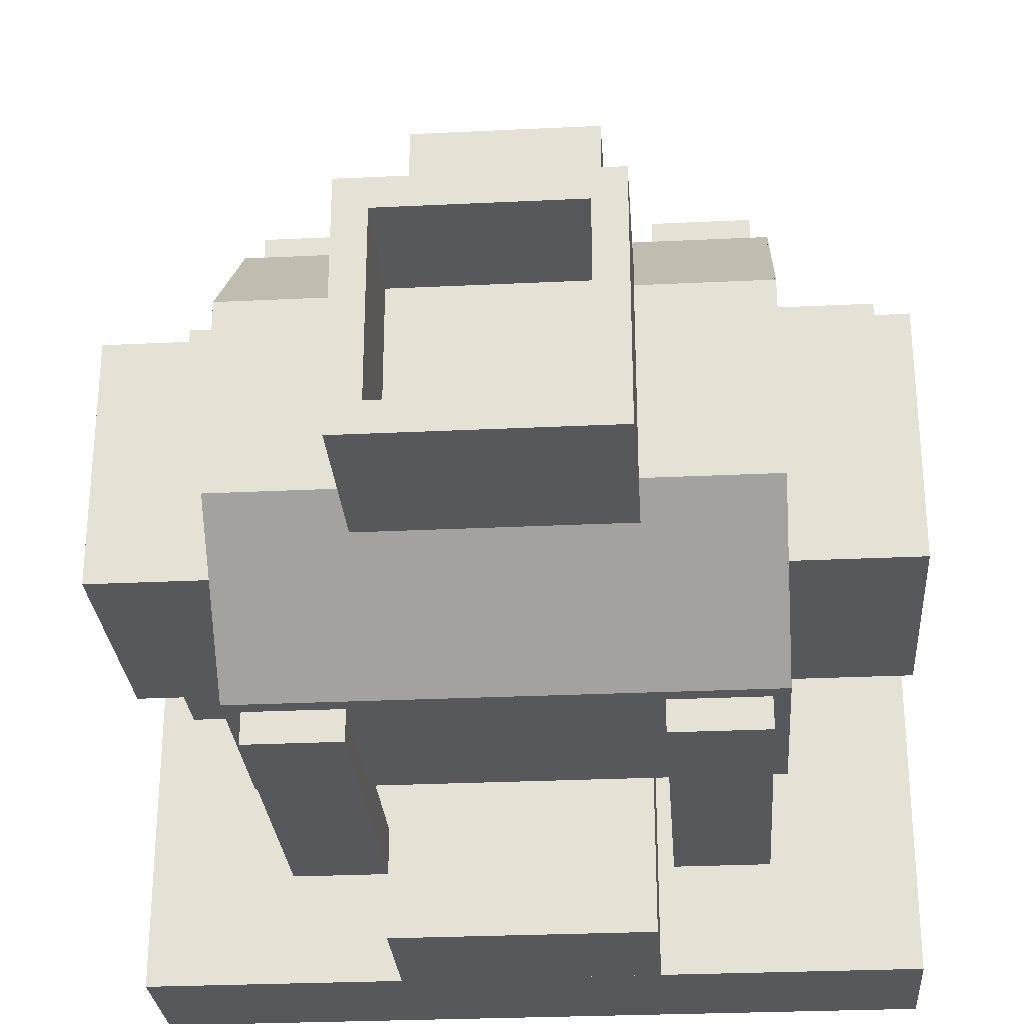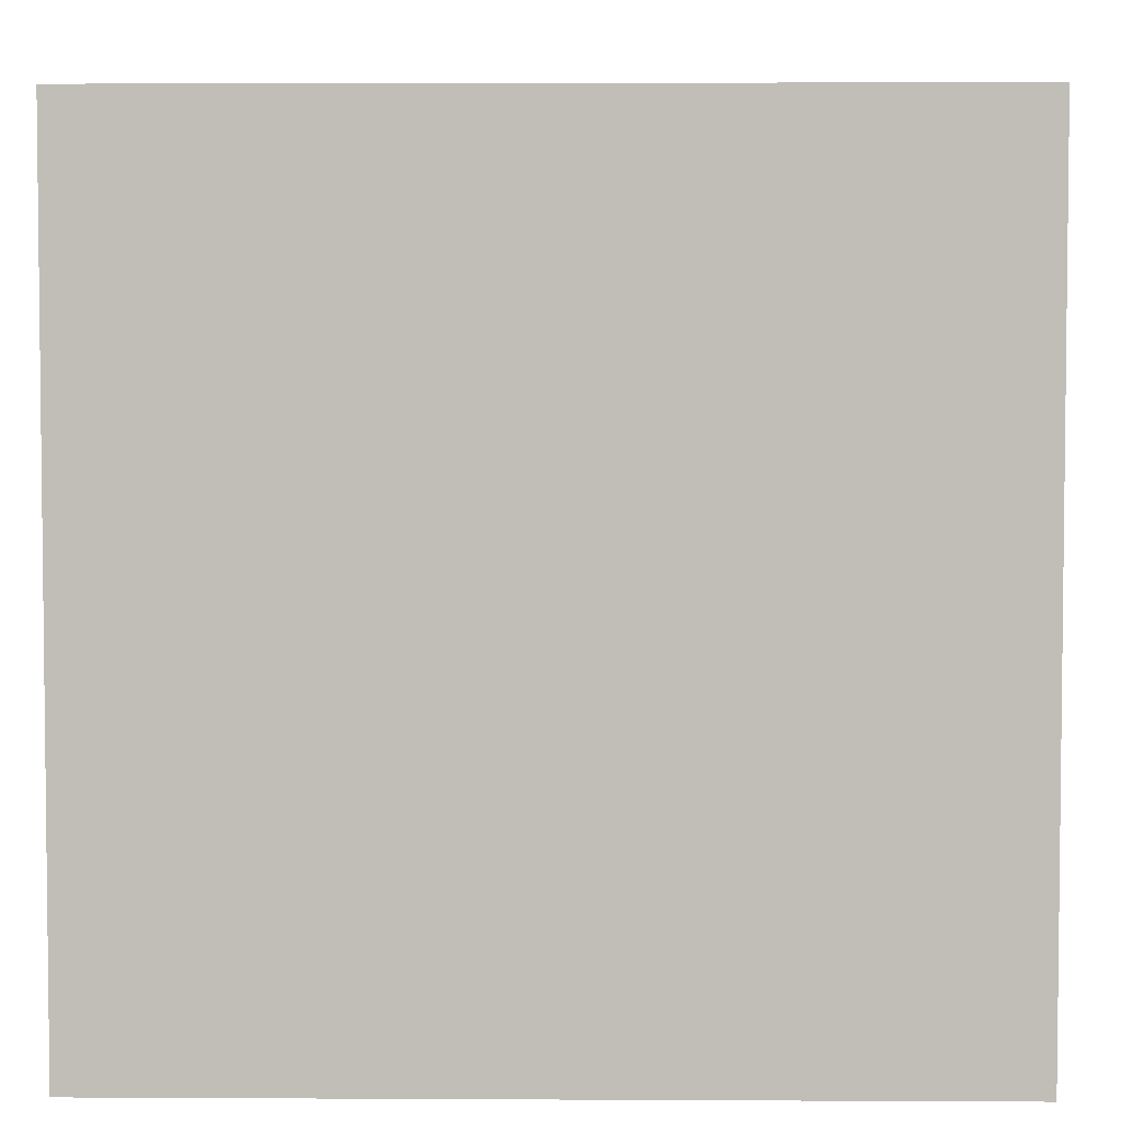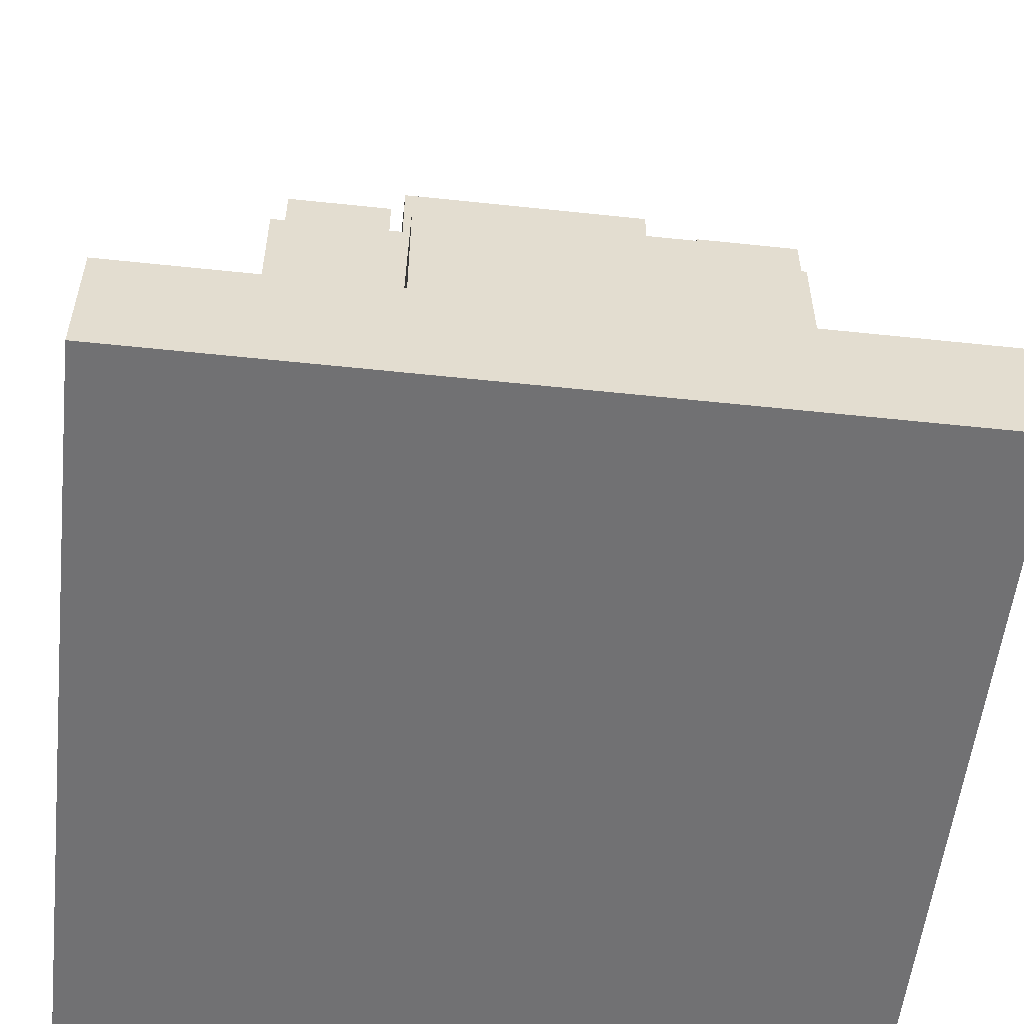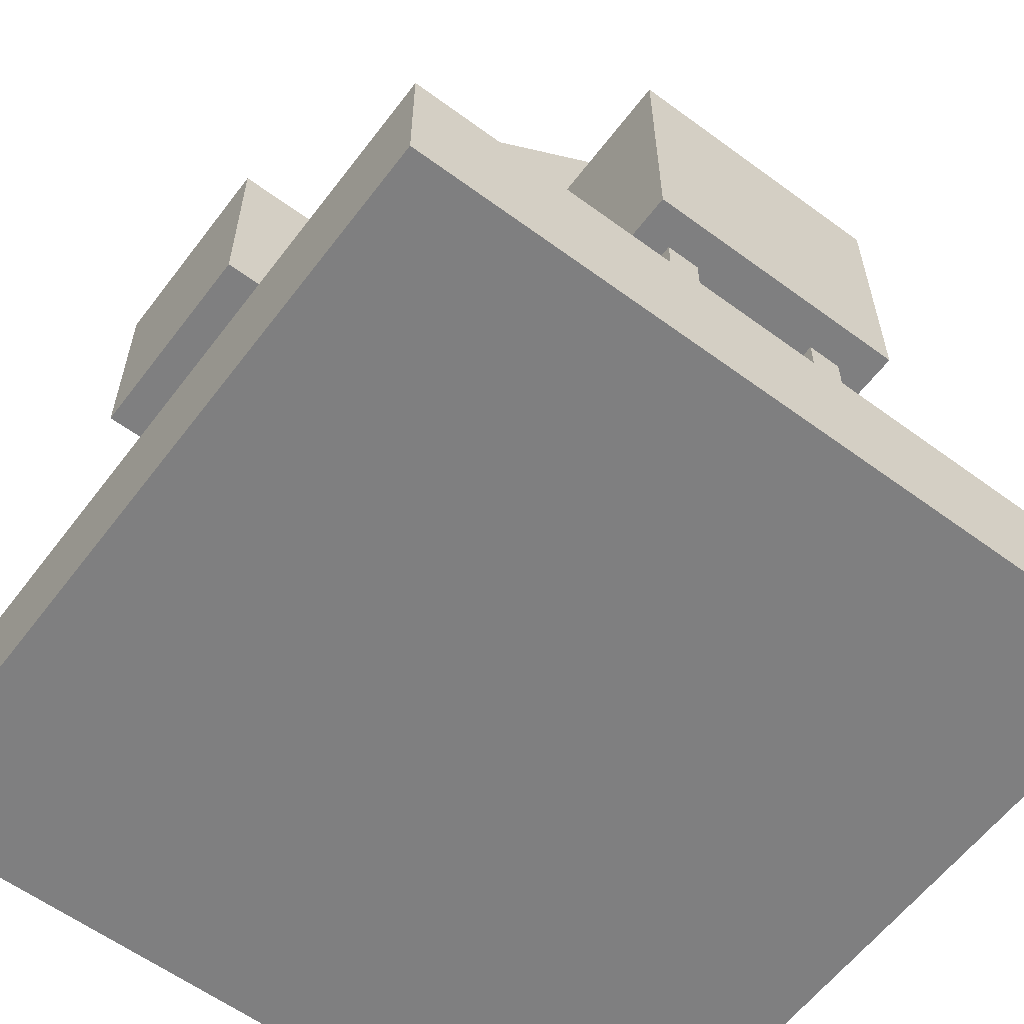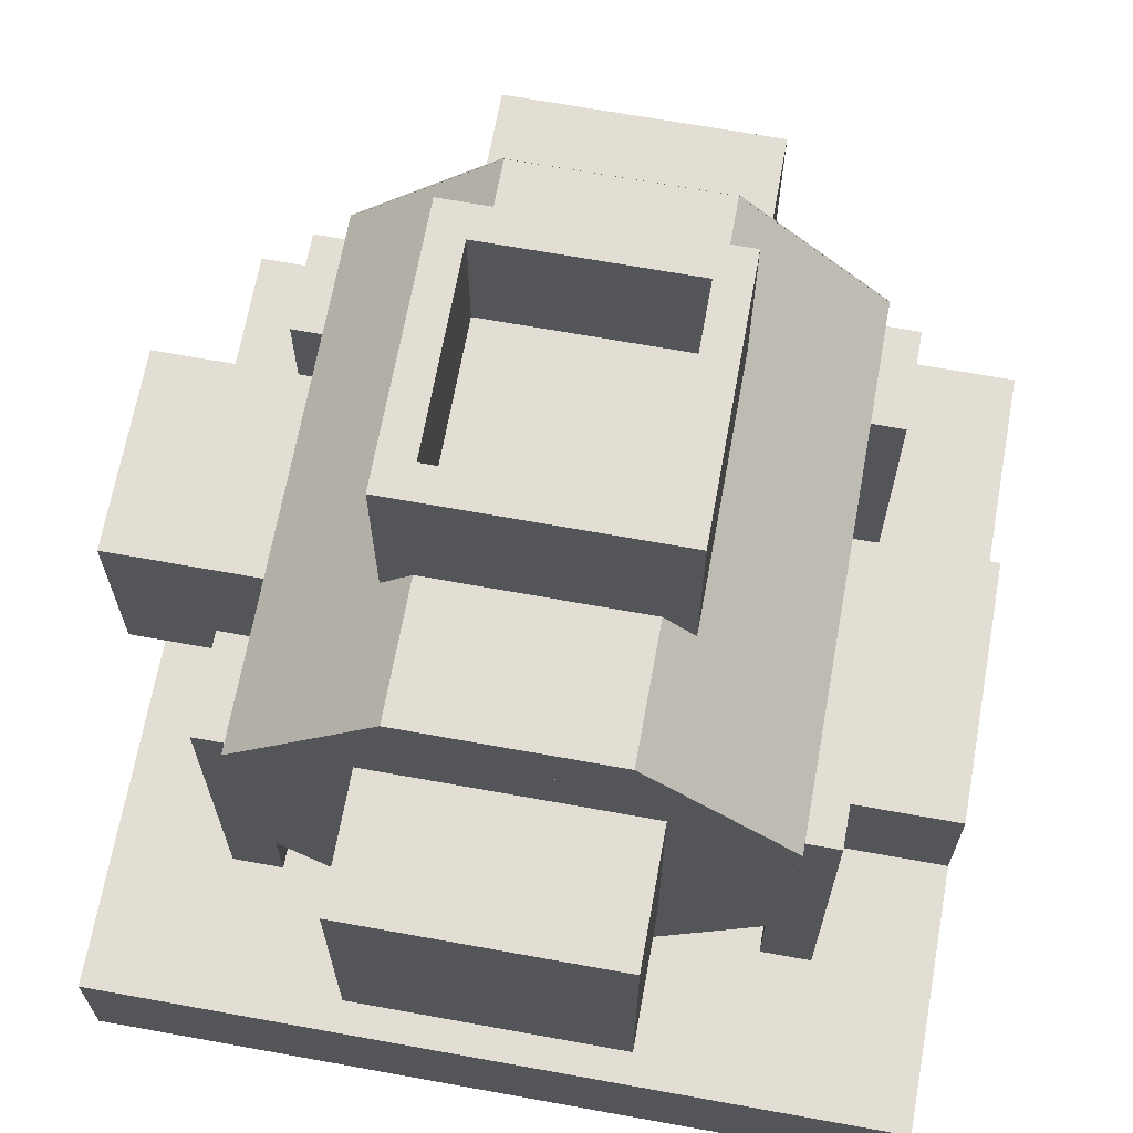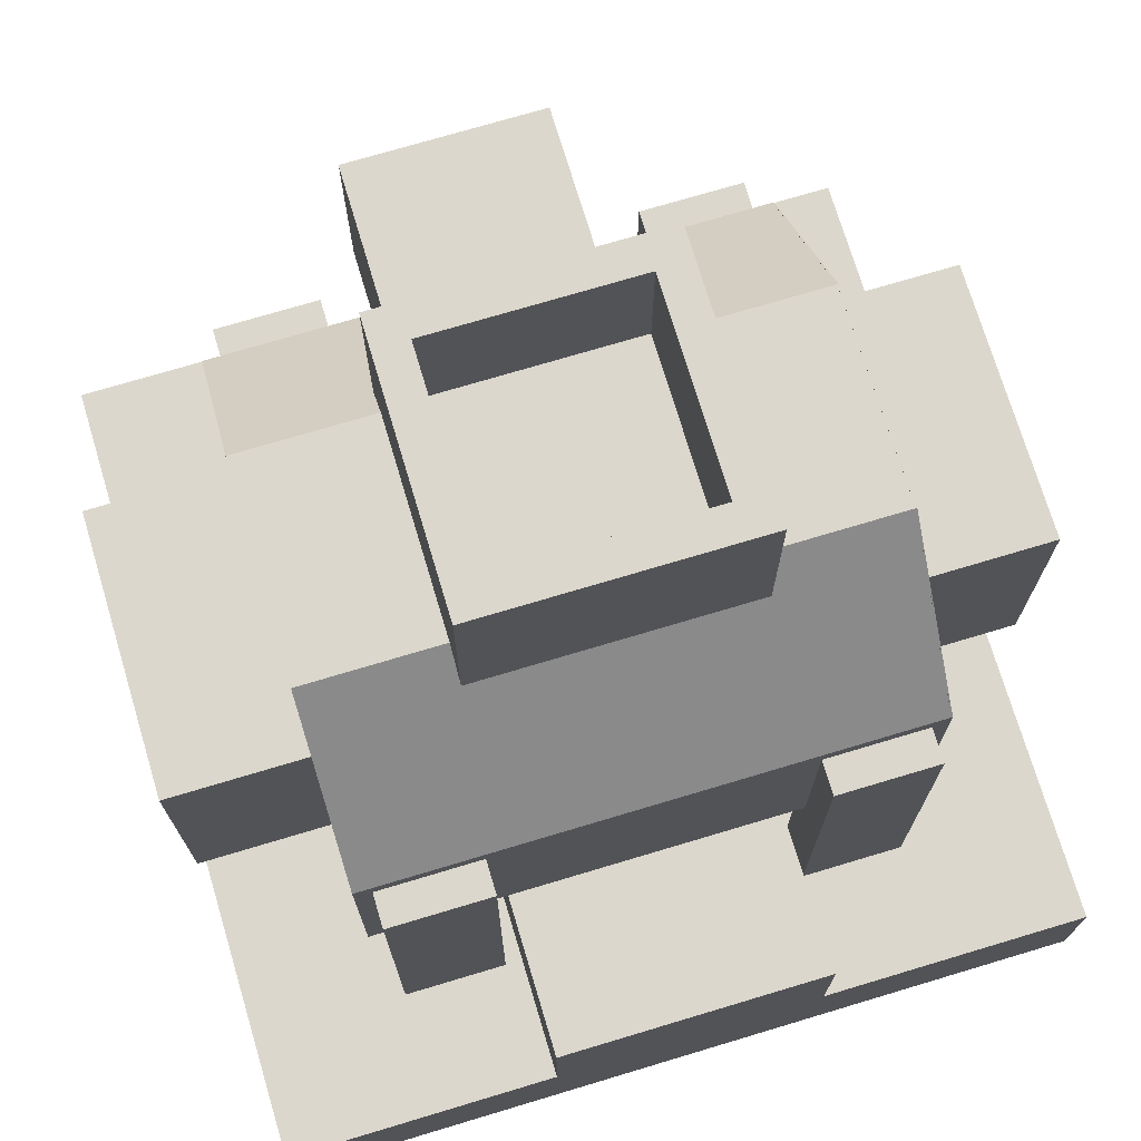
<metadata>
{"format":"obj","ext":"obj","renderer":"f3d","projection":"perspective","resolution":1024,"background":"white","views":[{"elev":-28.1,"azim":-175.8,"up":"+Z"},{"elev":4.2,"azim":1.0,"up":"+Z"},{"elev":-55.3,"azim":173.6,"up":"+Y"},{"elev":-59.8,"azim":53.0,"up":"+Y"},{"elev":67.2,"azim":100.3,"up":"+Y"},{"elev":73.0,"azim":163.3,"up":"+Y"}]}
</metadata>
<code>
o base
v -1 0.5 2
v -1 0.5 -1
v -1 0 2
v -1 -0 -1
v 2 0.5 -1
v 2 0.5 2
v 2 -0 -1
v 2 0 2
v 0.06244 2.5 0.9376
v 0.06244 2.5 0.06244
v 0.06244 2.375 0.9376
v 0.06244 2.375 0.06244
v 0.9376 2.5 0.06244
v 0.9376 2.5 0.9376
v 0.9376 2.375 0.06244
v 0.9376 2.375 0.9376
v 0 1 -0
v 0 1 -1
v 0 0.5 -0
v 0 0.5 -1
v 1 1 -1
v 1 1 -0
v 1 0.5 -1
v 1 0.5 -0
v -0.4999 1.112 1.437
v -0.4999 2.438 0.1116
v -0.4999 0.5626 0.8883
v -0.4999 1.888 -0.4376
v 1.5 2.438 0.1116
v 1.5 1.112 1.437
v 1.5 1.888 -0.4376
v 1.5 0.5626 0.8883
v -0.5 1.888 1.438
v -0.5 1.888 -0.4375
v -0.5 1.112 1.438
v -0.5 1.112 -0.4375
v 1.5 1.888 -0.4375
v 1.5 1.888 1.438
v 1.5 1.112 -0.4375
v 1.5 1.112 1.438
v -0.5 1.888 1.438
v -0.5 2.438 0.8883
v -0.5 0.5625 0.1117
v -0.5 1.112 -0.4375
v 1.5 2.438 0.8883
v 1.5 1.888 1.438
v 1.5 1.112 -0.4375
v 1.5 0.5625 0.1117
v -0.5 2.438 0.8883
v -0.5 2.438 0.1117
v -0.5 0.5625 0.8883
v -0.5 0.5625 0.1117
v 1.5 2.438 0.1117
v 1.5 2.438 0.8883
v 1.5 0.5625 0.1117
v 1.5 0.5625 0.8883
v 1.062 1.824 -0.375
v 1.062 1.824 -0.5625
v 1.062 0.4494 -0.375
v 1.062 0.4494 -0.5625
v 1.438 1.824 -0.5625
v 1.438 1.824 -0.375
v 1.438 0.4494 -0.5625
v 1.438 0.4494 -0.375
v -0.4375 1.824 -0.375
v -0.4375 1.824 -0.5625
v -0.4375 0.4494 -0.375
v -0.4375 0.4494 -0.5625
v -0.0625 1.824 -0.5625
v -0.0625 1.824 -0.375
v -0.0625 0.4494 -0.5625
v -0.0625 0.4494 -0.375
v 1.062 1.824 1.562
v 1.062 1.824 1.375
v 1.062 0.4494 1.562
v 1.062 0.4494 1.375
v 1.438 1.824 1.375
v 1.438 1.824 1.562
v 1.438 0.4494 1.375
v 1.438 0.4494 1.562
v -0.4375 1.824 1.562
v -0.4375 1.824 1.375
v -0.4375 0.4494 1.562
v -0.4375 0.4494 1.375
v -0.0625 1.824 1.375
v -0.0625 1.824 1.562
v -0.0625 0.4494 1.375
v -0.0625 0.4494 1.562
v 1.5 2 1
v 1.5 2 -0
v 1.5 1 1
v 1.5 1 -0
v 2 2 -0
v 2 2 1
v 2 1 -0
v 2 1 1
v 0.125 1.875 2
v 0.125 1.875 1
v 0.125 1.125 2
v 0.125 1.125 1
v 0.875 1.875 1
v 0.875 1.875 2
v 0.875 1.125 1
v 0.875 1.125 2
v 1.625 1.25 0.25
v 1.625 1.25 0.125
v 1.625 0.5 0.25
v 1.625 0.5 0.125
v 1.875 1.25 0.125
v 1.875 1.25 0.25
v 1.875 0.5 0.125
v 1.875 0.5 0.25
v 1.625 1.25 0.875
v 1.625 1.25 0.75
v 1.625 0.5 0.875
v 1.625 0.5 0.75
v 1.875 1.25 0.75
v 1.875 1.25 0.875
v 1.875 0.5 0.75
v 1.875 0.5 0.875
v 0 3 0.125
v 0 3 -0
v 0 2 0.125
v 0 2 -0
v 0.875 3 -0
v 0.875 3 0.125
v 0.875 2 -0
v 0.875 2 0.125
v 0.875 3 -0
v 1 3 -0
v 0.875 2 -0
v 1 2 -0
v 1 3 0.875
v 0.875 3 0.875
v 1 2 0.875
v 0.875 2 0.875
v 0.125 3 0.875
v 1 3 0.875
v 0.125 2 0.875
v 1 2 0.875
v 1 3 1
v 0.125 3 1
v 1 2 1
v 0.125 2 1
v 0.125 3 1
v 0 3 1
v 0.125 2 1
v 0 2 1
v 0 3 0.125
v 0.125 3 0.125
v 0 2 0.125
v 0.125 2 0.125
v -1 2 1
v -1 2 -0
v -1 1 1
v -1 1 -0
v 0 2 -0
v 0 2 1
v 0 1 -0
v 0 1 1
v 1.5 2.438 0.1116
v 1.5 1.112 1.437
v 1.5 1.888 -0.4376
v 1.5 0.5626 0.8883
v 1.5 1.888 -0.4375
v 1.5 1.888 1.438
v 1.5 2.438 0.8883
v 1.5 1.888 1.438
v 1.5 1.112 -0.4375
v 1.5 0.5625 0.1117
v 1.5 2.438 0.1117
v 1.5 2.438 0.8883
v 1.5 0.5625 0.1117
v 1.5 2.091 0.5
v 1.5 0.9088 0.5
v -0.4952 2.438 0.1116
v -0.4952 1.113 1.437
v -0.4952 1.889 -0.4376
v -0.4952 0.5634 0.8883
v -0.4953 1.889 -0.4375
v -0.4953 1.889 1.438
v -0.4953 2.438 0.8883
v -0.4953 1.889 1.438
v -0.4953 1.113 -0.4375
v -0.4953 0.5634 0.1117
v -0.4953 2.438 0.1117
v -0.4953 2.438 0.8883
v -0.4953 0.5634 0.1117
v -0.4953 2.092 0.5
v -0.4953 0.9097 0.5
v -0.4953 1.501 0.4999
v 1.5 1.5 0.4999
f 4 2 5 7
f 3 1 2 4
f 8 6 1 3
f 7 5 6 8
f 6 5 2 1
f 7 8 3 4
f 12 10 13 15
f 11 9 10 12
f 16 14 9 11
f 15 13 14 16
f 14 13 10 9
f 15 16 11 12
f 20 18 21 23
f 19 17 18 20
f 24 22 17 19
f 23 21 22 24
f 22 21 18 17
f 23 24 19 20
f 28 26 29 31
f 32 30 25 27
f 36 34 37 39
f 40 38 33 35
f 46 45 42 41
f 47 48 43 44
f 54 53 50 49
f 55 56 51 52
f 60 58 61 63
f 59 57 58 60
f 64 62 57 59
f 63 61 62 64
f 62 61 58 57
f 63 64 59 60
f 68 66 69 71
f 67 65 66 68
f 72 70 65 67
f 71 69 70 72
f 70 69 66 65
f 71 72 67 68
f 76 74 77 79
f 75 73 74 76
f 80 78 73 75
f 79 77 78 80
f 78 77 74 73
f 79 80 75 76
f 84 82 85 87
f 83 81 82 84
f 88 86 81 83
f 87 85 86 88
f 86 85 82 81
f 87 88 83 84
f 92 90 93 95
f 91 89 90 92
f 96 94 89 91
f 95 93 94 96
f 94 93 90 89
f 95 96 91 92
f 100 98 101 103
f 99 97 98 100
f 104 102 97 99
f 103 101 102 104
f 102 101 98 97
f 103 104 99 100
f 108 106 109 111
f 107 105 106 108
f 112 110 105 107
f 111 109 110 112
f 110 109 106 105
f 111 112 107 108
f 116 114 117 119
f 115 113 114 116
f 120 118 113 115
f 119 117 118 120
f 118 117 114 113
f 119 120 115 116
f 124 122 125 127
f 123 121 122 124
f 128 126 121 123
f 127 125 126 128
f 126 125 122 121
f 127 128 123 124
f 132 130 133 135
f 131 129 130 132
f 136 134 129 131
f 135 133 134 136
f 134 133 130 129
f 135 136 131 132
f 140 138 141 143
f 139 137 138 140
f 144 142 137 139
f 143 141 142 144
f 142 141 138 137
f 143 144 139 140
f 148 146 149 151
f 147 145 146 148
f 152 150 145 147
f 151 149 150 152
f 150 149 146 145
f 151 152 147 148
f 156 154 157 159
f 155 153 154 156
f 160 158 153 155
f 159 157 158 160
f 158 157 154 153
f 159 160 155 156
f 162 175 169
f 171 174 161
f 161 174 163
f 163 174 168
f 168 174 167
f 167 174 172
f 172 174 171
f 169 175 173
f 173 175 170
f 170 175 164
f 164 175 162
f 177 190 179
f 186 189 187
f 187 189 182
f 182 189 183
f 183 189 178
f 178 189 176
f 176 189 186
f 179 190 185
f 185 190 188
f 188 190 184
f 184 190 177
f 180 191 178
f 178 191 183
f 183 191 181
f 181 191 177
f 177 191 184
f 184 191 180
f 165 163 192
f 163 168 192
f 168 166 192
f 166 162 192
f 162 169 192
f 169 165 192

</code>
